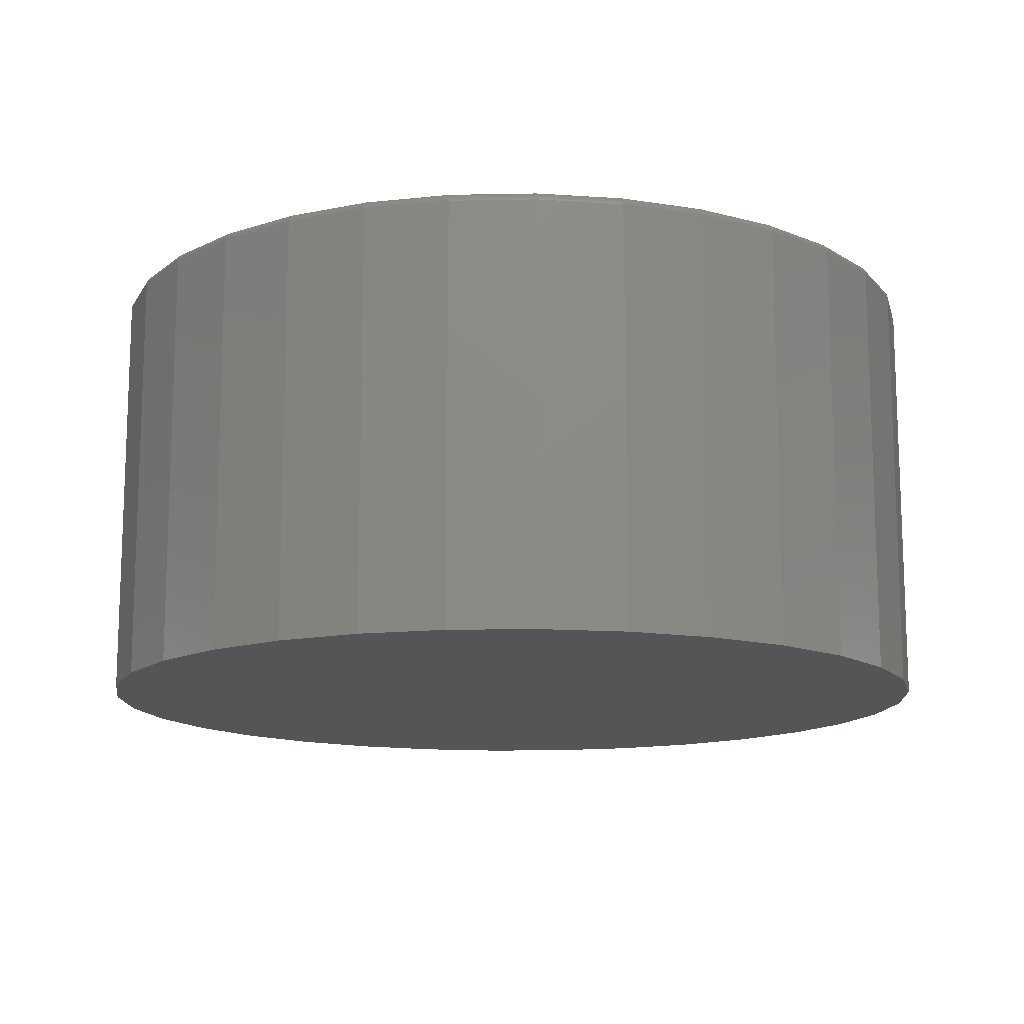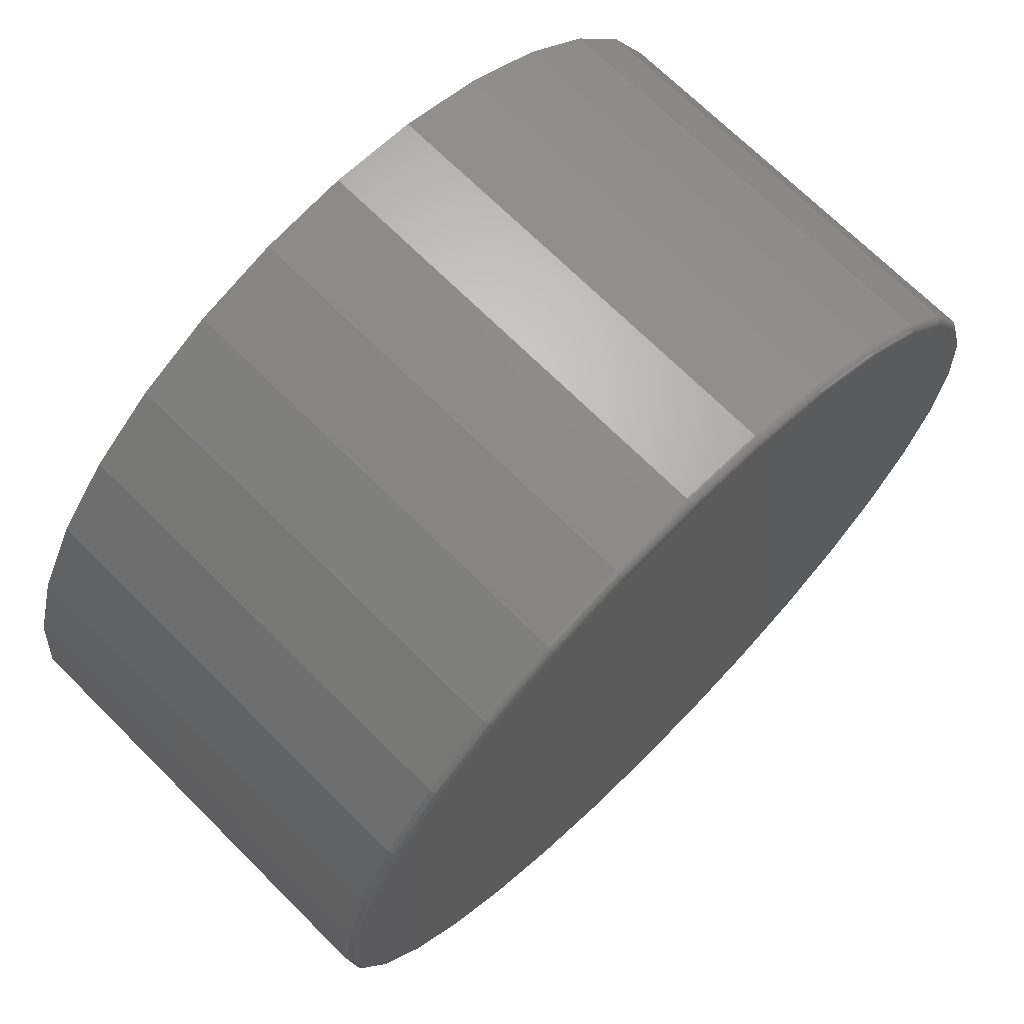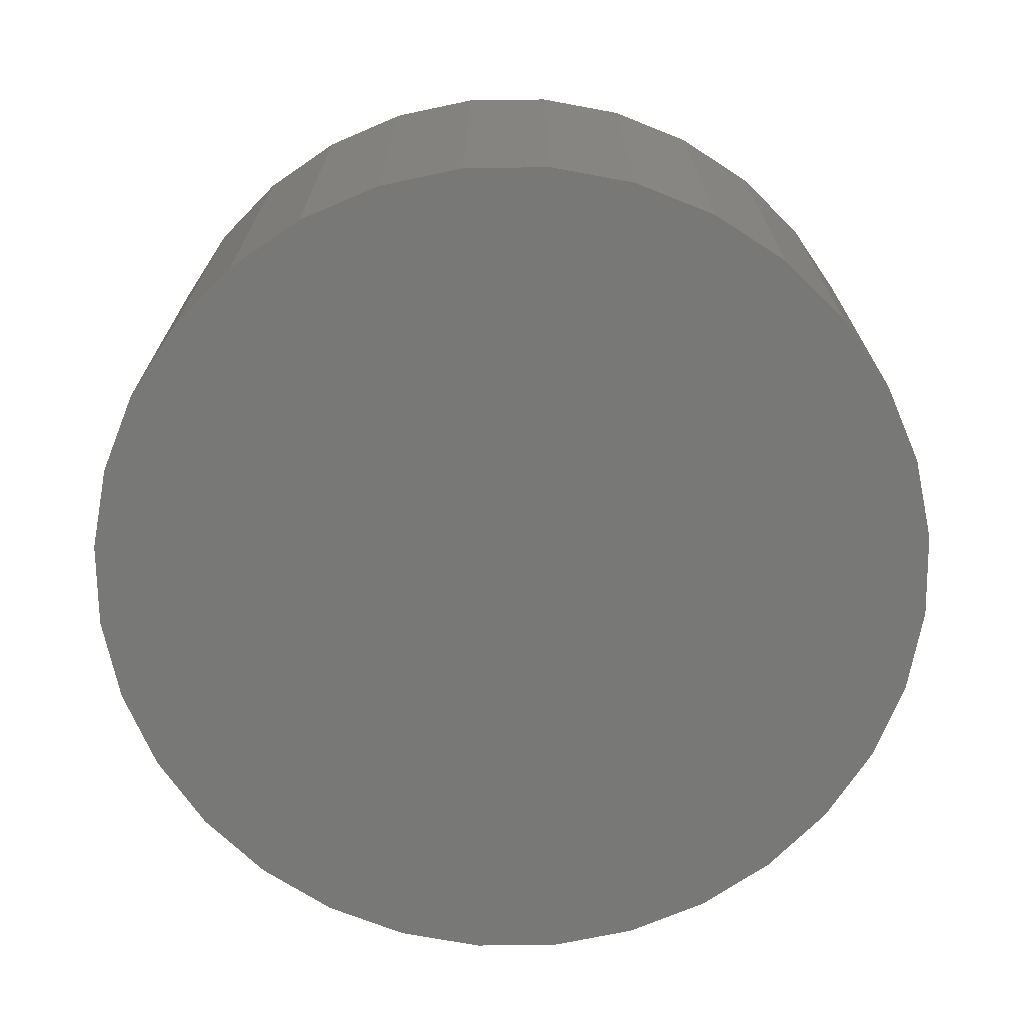
<metadata>
{"format":"stl","ext":"stl","renderer":"f3d","projection":"perspective","resolution":1024,"background":"white","views":[{"elev":-13.5,"azim":-14.4,"up":"+Z"},{"elev":70.1,"azim":-45.1,"up":"+Y"},{"elev":-70.6,"azim":152.6,"up":"+Z"}]}
</metadata>
<code>
# stl→obj: 320 verts, 636 faces
v 0.7658 0 0
v 0.7658 -8.588e-16 0.7344
v 0.7512 -0.1479 0
v 0.7512 -0.1479 0.7344
v 0.7081 -0.29 0
v 0.7081 -0.29 0.7344
v 0.6381 -0.4211 0
v 0.6381 -0.4211 0.7344
v 0.5438 -0.5359 0
v 0.5438 -0.5359 0.7344
v 0.429 -0.6302 0
v 0.429 -0.6302 0.7344
v 0.2979 -0.7002 0
v 0.2979 -0.7002 0.7344
v 0.1558 -0.7433 0
v 0.1558 -0.7433 0.7344
v 0.007895 -0.7579 0
v 0.007895 -0.7579 0.7344
v -0.14 -0.7433 0
v -0.14 -0.7433 0.7344
v -0.2821 -0.7002 0
v -0.2821 -0.7002 0.7344
v -0.4132 -0.6302 0
v -0.4132 -0.6302 0.7344
v -0.528 -0.5359 0
v -0.528 -0.5359 0.7344
v -0.6223 -0.4211 0
v -0.6223 -0.4211 0.7344
v -0.6923 -0.29 0
v -0.6923 -0.29 0.7344
v -0.7354 -0.1479 0
v -0.7354 -0.1479 0.7344
v -0.75 9.281e-17 0
v -0.75 9.281e-17 0.7344
v -0.7354 0.1479 0
v -0.7354 0.1479 0.7344
v -0.6923 0.29 0
v -0.6923 0.29 0.7344
v -0.6223 0.4211 0
v -0.6223 0.4211 0.7344
v -0.528 0.5359 0
v -0.528 0.5359 0.7344
v -0.4132 0.6302 0
v -0.4132 0.6302 0.7344
v -0.2821 0.7002 0
v -0.2821 0.7002 0.7344
v -0.14 0.7433 0
v -0.14 0.7433 0.7344
v 0.007895 0.7579 0
v 0.007895 0.7579 0.7344
v 0.1558 0.7433 0
v 0.1558 0.7433 0.7344
v 0.2979 0.7002 0
v 0.2979 0.7002 0.7344
v 0.429 0.6302 0
v 0.429 0.6302 0.7344
v 0.5438 0.5359 0
v 0.5438 0.5359 0.7344
v 0.6381 0.4211 0
v 0.6381 0.4211 0.7344
v 0.7081 0.29 0
v 0.7081 0.29 0.7344
v 0.7512 0.1479 0
v 0.7512 0.1479 0.7344
v -0.1369 0.728 0.75
v 0.1527 0.728 0.75
v 0.007895 0.7423 0.75
v 0.2919 0.6858 0.75
v -0.2762 0.6858 0.75
v 0.4203 0.6172 0.75
v -0.4045 0.6172 0.75
v 0.5328 0.5249 0.75
v -0.517 0.5249 0.75
v 0.6251 0.4124 0.75
v -0.6093 0.4124 0.75
v 0.6937 0.2841 0.75
v -0.6779 0.2841 0.75
v 0.7359 0.1448 0.75
v -0.7201 0.1448 0.75
v 0.7502 4.356e-16 0.75
v -0.7344 -6.102e-16 0.75
v 0.7359 -0.1448 0.75
v -0.7201 -0.1448 0.75
v 0.6937 -0.2841 0.75
v -0.6779 -0.2841 0.75
v 0.6251 -0.4124 0.75
v -0.6093 -0.4124 0.75
v 0.5328 -0.5249 0.75
v -0.517 -0.5249 0.75
v 0.4203 -0.6172 0.75
v -0.4045 -0.6172 0.75
v 0.2919 -0.6858 0.75
v -0.2762 -0.6858 0.75
v 0.1527 -0.728 0.75
v -0.1369 -0.728 0.75
v 0.007895 -0.7423 0.75
v 0.7532 -5.551e-17 0.7497
v 0.7389 -0.1454 0.7497
v 0.7561 -5.551e-17 0.7488
v 0.7418 -0.146 0.7488
v 0.7588 0 0.7474
v 0.7444 -0.1465 0.7474
v 0.7612 0 0.7454
v 0.7467 -0.147 0.7454
v 0.7632 0 0.7431
v 0.7486 -0.1473 0.7431
v 0.7646 0 0.7404
v 0.7501 -0.1476 0.7404
v 0.7655 0 0.7374
v 0.7509 -0.1478 0.7374
v -0.7231 -0.1454 0.7497
v -0.7374 1.665e-16 0.7497
v -0.726 -0.146 0.7488
v -0.7404 2.22e-16 0.7488
v -0.7286 -0.1465 0.7474
v -0.7431 1.665e-16 0.7474
v -0.7309 -0.147 0.7454
v -0.7454 1.665e-16 0.7454
v -0.7329 -0.1473 0.7431
v -0.7474 2.22e-16 0.7431
v -0.7343 -0.1476 0.7404
v -0.7488 2.22e-16 0.7404
v -0.7351 -0.1478 0.7374
v -0.7497 1.665e-16 0.7374
v -0.6807 -0.2852 0.7497
v -0.6834 -0.2863 0.7488
v -0.6859 -0.2874 0.7474
v -0.6881 -0.2883 0.7454
v -0.6899 -0.289 0.7431
v -0.6912 -0.2896 0.7404
v -0.692 -0.2899 0.7374
v -0.6118 -0.4141 0.7497
v -0.6143 -0.4157 0.7488
v -0.6165 -0.4172 0.7474
v -0.6185 -0.4185 0.7454
v -0.6201 -0.4196 0.7431
v -0.6213 -0.4204 0.7404
v -0.622 -0.4209 0.7374
v -0.5191 -0.527 0.7497
v -0.5212 -0.5291 0.7488
v -0.5231 -0.531 0.7474
v -0.5248 -0.5327 0.7454
v -0.5262 -0.5341 0.7431
v -0.5272 -0.5351 0.7404
v -0.5278 -0.5357 0.7374
v -0.4062 -0.6197 0.7497
v -0.4078 -0.6221 0.7488
v -0.4093 -0.6244 0.7474
v -0.4106 -0.6264 0.7454
v -0.4117 -0.628 0.7431
v -0.4125 -0.6292 0.7404
v -0.413 -0.6299 0.7374
v -0.2773 -0.6886 0.7497
v -0.2784 -0.6913 0.7488
v -0.2795 -0.6938 0.7474
v -0.2804 -0.696 0.7454
v -0.2811 -0.6978 0.7431
v -0.2817 -0.6991 0.7404
v -0.282 -0.6999 0.7374
v -0.1375 -0.731 0.7497
v -0.1381 -0.7339 0.7488
v -0.1386 -0.7365 0.7474
v -0.1391 -0.7388 0.7454
v -0.1394 -0.7407 0.7431
v -0.1397 -0.7422 0.7404
v -0.1399 -0.743 0.7374
v 0.007895 -0.7453 0.7497
v 0.007895 -0.7482 0.7488
v 0.007895 -0.751 0.7474
v 0.007895 -0.7533 0.7454
v 0.007895 -0.7553 0.7431
v 0.007895 -0.7567 0.7404
v 0.007895 -0.7576 0.7374
v 0.1533 -0.731 0.7497
v 0.1539 -0.7339 0.7488
v 0.1544 -0.7365 0.7474
v 0.1549 -0.7388 0.7454
v 0.1552 -0.7407 0.7431
v 0.1555 -0.7422 0.7404
v 0.1557 -0.743 0.7374
v 0.2931 -0.6886 0.7497
v 0.2942 -0.6913 0.7488
v 0.2953 -0.6938 0.7474
v 0.2962 -0.696 0.7454
v 0.2969 -0.6978 0.7431
v 0.2975 -0.6991 0.7404
v 0.2978 -0.6999 0.7374
v 0.422 -0.6197 0.7497
v 0.4236 -0.6221 0.7488
v 0.4251 -0.6244 0.7474
v 0.4264 -0.6264 0.7454
v 0.4275 -0.628 0.7431
v 0.4283 -0.6292 0.7404
v 0.4288 -0.6299 0.7374
v 0.5349 -0.527 0.7497
v 0.537 -0.5291 0.7488
v 0.5389 -0.531 0.7474
v 0.5406 -0.5327 0.7454
v 0.5419 -0.5341 0.7431
v 0.543 -0.5351 0.7404
v 0.5436 -0.5357 0.7374
v 0.6276 -0.4141 0.7497
v 0.63 -0.4157 0.7488
v 0.6323 -0.4172 0.7474
v 0.6343 -0.4185 0.7454
v 0.6359 -0.4196 0.7431
v 0.6371 -0.4204 0.7404
v 0.6378 -0.4209 0.7374
v 0.6965 -0.2852 0.7497
v 0.6992 -0.2863 0.7488
v 0.7017 -0.2874 0.7474
v 0.7039 -0.2883 0.7454
v 0.7057 -0.289 0.7431
v 0.707 -0.2896 0.7404
v 0.7078 -0.2899 0.7374
v -0.7231 0.1454 0.7497
v -0.726 0.146 0.7488
v -0.7286 0.1465 0.7474
v -0.7309 0.147 0.7454
v -0.7329 0.1473 0.7431
v -0.7343 0.1476 0.7404
v -0.7351 0.1478 0.7374
v 0.7389 0.1454 0.7497
v 0.7418 0.146 0.7488
v 0.7444 0.1465 0.7474
v 0.7467 0.147 0.7454
v 0.7486 0.1473 0.7431
v 0.7501 0.1476 0.7404
v 0.7509 0.1478 0.7374
v 0.6965 0.2852 0.7497
v 0.6992 0.2863 0.7488
v 0.7017 0.2874 0.7474
v 0.7039 0.2883 0.7454
v 0.7057 0.289 0.7431
v 0.707 0.2896 0.7404
v 0.7078 0.2899 0.7374
v 0.6276 0.4141 0.7497
v 0.63 0.4157 0.7488
v 0.6323 0.4172 0.7474
v 0.6343 0.4185 0.7454
v 0.6359 0.4196 0.7431
v 0.6371 0.4204 0.7404
v 0.6378 0.4209 0.7374
v 0.5349 0.527 0.7497
v 0.537 0.5291 0.7488
v 0.5389 0.531 0.7474
v 0.5406 0.5327 0.7454
v 0.5419 0.5341 0.7431
v 0.543 0.5351 0.7404
v 0.5436 0.5357 0.7374
v 0.422 0.6197 0.7497
v 0.4236 0.6221 0.7488
v 0.4251 0.6244 0.7474
v 0.4264 0.6264 0.7454
v 0.4275 0.628 0.7431
v 0.4283 0.6292 0.7404
v 0.4288 0.6299 0.7374
v 0.2931 0.6886 0.7497
v 0.2942 0.6913 0.7488
v 0.2953 0.6938 0.7474
v 0.2962 0.696 0.7454
v 0.2969 0.6978 0.7431
v 0.2975 0.6991 0.7404
v 0.2978 0.6999 0.7374
v 0.1533 0.731 0.7497
v 0.1539 0.7339 0.7488
v 0.1544 0.7365 0.7474
v 0.1549 0.7388 0.7454
v 0.1552 0.7407 0.7431
v 0.1555 0.7422 0.7404
v 0.1557 0.743 0.7374
v 0.007895 0.7453 0.7497
v 0.007895 0.7482 0.7488
v 0.007895 0.751 0.7474
v 0.007895 0.7533 0.7454
v 0.007895 0.7553 0.7431
v 0.007895 0.7567 0.7404
v 0.007895 0.7576 0.7374
v -0.1375 0.731 0.7497
v -0.1381 0.7339 0.7488
v -0.1386 0.7365 0.7474
v -0.1391 0.7388 0.7454
v -0.1394 0.7407 0.7431
v -0.1397 0.7422 0.7404
v -0.1399 0.743 0.7374
v -0.2773 0.6886 0.7497
v -0.2784 0.6913 0.7488
v -0.2795 0.6938 0.7474
v -0.2804 0.696 0.7454
v -0.2811 0.6978 0.7431
v -0.2817 0.6991 0.7404
v -0.282 0.6999 0.7374
v -0.4062 0.6197 0.7497
v -0.4078 0.6221 0.7488
v -0.4093 0.6244 0.7474
v -0.4106 0.6264 0.7454
v -0.4117 0.628 0.7431
v -0.4125 0.6292 0.7404
v -0.413 0.6299 0.7374
v -0.5191 0.527 0.7497
v -0.5212 0.5291 0.7488
v -0.5231 0.531 0.7474
v -0.5248 0.5327 0.7454
v -0.5262 0.5341 0.7431
v -0.5272 0.5351 0.7404
v -0.5278 0.5357 0.7374
v -0.6118 0.4141 0.7497
v -0.6143 0.4157 0.7488
v -0.6165 0.4172 0.7474
v -0.6185 0.4185 0.7454
v -0.6201 0.4196 0.7431
v -0.6213 0.4204 0.7404
v -0.622 0.4209 0.7374
v -0.6807 0.2852 0.7497
v -0.6834 0.2863 0.7488
v -0.6859 0.2874 0.7474
v -0.6881 0.2883 0.7454
v -0.6899 0.289 0.7431
v -0.6912 0.2896 0.7404
v -0.692 0.2899 0.7374
f 1 2 3
f 3 2 4
f 3 4 5
f 5 4 6
f 5 6 7
f 7 6 8
f 7 8 9
f 9 8 10
f 9 10 11
f 11 10 12
f 11 12 13
f 13 12 14
f 13 14 15
f 15 14 16
f 15 16 17
f 17 16 18
f 17 18 19
f 19 18 20
f 19 20 21
f 21 20 22
f 21 22 23
f 23 22 24
f 23 24 25
f 25 24 26
f 25 26 27
f 27 26 28
f 27 28 29
f 29 28 30
f 29 30 31
f 31 30 32
f 31 32 33
f 33 32 34
f 33 34 35
f 35 34 36
f 35 36 37
f 37 36 38
f 37 38 39
f 39 38 40
f 39 40 41
f 41 40 42
f 41 42 43
f 43 42 44
f 43 44 45
f 45 44 46
f 45 46 47
f 47 46 48
f 47 48 49
f 49 48 50
f 49 50 51
f 51 50 52
f 51 52 53
f 53 52 54
f 53 54 55
f 55 54 56
f 55 56 57
f 57 56 58
f 57 58 59
f 59 58 60
f 59 60 61
f 61 60 62
f 61 62 63
f 63 62 64
f 63 64 1
f 1 64 2
f 65 66 67
f 66 65 68
f 68 65 69
f 68 69 70
f 70 69 71
f 70 71 72
f 72 71 73
f 72 73 74
f 74 73 75
f 74 75 76
f 76 75 77
f 76 77 78
f 78 77 79
f 78 79 80
f 80 79 81
f 80 81 82
f 82 81 83
f 82 83 84
f 84 83 85
f 84 85 86
f 86 85 87
f 86 87 88
f 88 87 89
f 88 89 90
f 90 89 91
f 90 91 92
f 92 91 93
f 92 93 94
f 94 93 95
f 94 95 96
f 80 82 97
f 97 82 98
f 97 98 99
f 99 98 100
f 99 100 101
f 101 100 102
f 101 102 103
f 103 102 104
f 103 104 105
f 105 104 106
f 105 106 107
f 107 106 108
f 107 108 109
f 109 108 110
f 109 110 2
f 2 110 4
f 83 81 111
f 111 81 112
f 111 112 113
f 113 112 114
f 113 114 115
f 115 114 116
f 115 116 117
f 117 116 118
f 117 118 119
f 119 118 120
f 119 120 121
f 121 120 122
f 121 122 123
f 123 122 124
f 123 124 32
f 32 124 34
f 85 83 125
f 125 83 111
f 125 111 126
f 126 111 113
f 126 113 127
f 127 113 115
f 127 115 128
f 128 115 117
f 128 117 129
f 129 117 119
f 129 119 130
f 130 119 121
f 130 121 131
f 131 121 123
f 131 123 30
f 30 123 32
f 87 85 132
f 132 85 125
f 132 125 133
f 133 125 126
f 133 126 134
f 134 126 127
f 134 127 135
f 135 127 128
f 135 128 136
f 136 128 129
f 136 129 137
f 137 129 130
f 137 130 138
f 138 130 131
f 138 131 28
f 28 131 30
f 89 87 139
f 139 87 132
f 139 132 140
f 140 132 133
f 140 133 141
f 141 133 134
f 141 134 142
f 142 134 135
f 142 135 143
f 143 135 136
f 143 136 144
f 144 136 137
f 144 137 145
f 145 137 138
f 145 138 26
f 26 138 28
f 91 89 146
f 146 89 139
f 146 139 147
f 147 139 140
f 147 140 148
f 148 140 141
f 148 141 149
f 149 141 142
f 149 142 150
f 150 142 143
f 150 143 151
f 151 143 144
f 151 144 152
f 152 144 145
f 152 145 24
f 24 145 26
f 93 91 153
f 153 91 146
f 153 146 154
f 154 146 147
f 154 147 155
f 155 147 148
f 155 148 156
f 156 148 149
f 156 149 157
f 157 149 150
f 157 150 158
f 158 150 151
f 158 151 159
f 159 151 152
f 159 152 22
f 22 152 24
f 95 93 160
f 160 93 153
f 160 153 161
f 161 153 154
f 161 154 162
f 162 154 155
f 162 155 163
f 163 155 156
f 163 156 164
f 164 156 157
f 164 157 165
f 165 157 158
f 165 158 166
f 166 158 159
f 166 159 20
f 20 159 22
f 96 95 167
f 167 95 160
f 167 160 168
f 168 160 161
f 168 161 169
f 169 161 162
f 169 162 170
f 170 162 163
f 170 163 171
f 171 163 164
f 171 164 172
f 172 164 165
f 172 165 173
f 173 165 166
f 173 166 18
f 18 166 20
f 94 96 174
f 174 96 167
f 174 167 175
f 175 167 168
f 175 168 176
f 176 168 169
f 176 169 177
f 177 169 170
f 177 170 178
f 178 170 171
f 178 171 179
f 179 171 172
f 179 172 180
f 180 172 173
f 180 173 16
f 16 173 18
f 92 94 181
f 181 94 174
f 181 174 182
f 182 174 175
f 182 175 183
f 183 175 176
f 183 176 184
f 184 176 177
f 184 177 185
f 185 177 178
f 185 178 186
f 186 178 179
f 186 179 187
f 187 179 180
f 187 180 14
f 14 180 16
f 90 92 188
f 188 92 181
f 188 181 189
f 189 181 182
f 189 182 190
f 190 182 183
f 190 183 191
f 191 183 184
f 191 184 192
f 192 184 185
f 192 185 193
f 193 185 186
f 193 186 194
f 194 186 187
f 194 187 12
f 12 187 14
f 88 90 195
f 195 90 188
f 195 188 196
f 196 188 189
f 196 189 197
f 197 189 190
f 197 190 198
f 198 190 191
f 198 191 199
f 199 191 192
f 199 192 200
f 200 192 193
f 200 193 201
f 201 193 194
f 201 194 10
f 10 194 12
f 86 88 202
f 202 88 195
f 202 195 203
f 203 195 196
f 203 196 204
f 204 196 197
f 204 197 205
f 205 197 198
f 205 198 206
f 206 198 199
f 206 199 207
f 207 199 200
f 207 200 208
f 208 200 201
f 208 201 8
f 8 201 10
f 84 86 209
f 209 86 202
f 209 202 210
f 210 202 203
f 210 203 211
f 211 203 204
f 211 204 212
f 212 204 205
f 212 205 213
f 213 205 206
f 213 206 214
f 214 206 207
f 214 207 215
f 215 207 208
f 215 208 6
f 6 208 8
f 82 84 98
f 98 84 209
f 98 209 100
f 100 209 210
f 100 210 102
f 102 210 211
f 102 211 104
f 104 211 212
f 104 212 106
f 106 212 213
f 106 213 108
f 108 213 214
f 108 214 110
f 110 214 215
f 110 215 4
f 4 215 6
f 81 79 112
f 112 79 216
f 112 216 114
f 114 216 217
f 114 217 116
f 116 217 218
f 116 218 118
f 118 218 219
f 118 219 120
f 120 219 220
f 120 220 122
f 122 220 221
f 122 221 124
f 124 221 222
f 124 222 34
f 34 222 36
f 78 80 223
f 223 80 97
f 223 97 224
f 224 97 99
f 224 99 225
f 225 99 101
f 225 101 226
f 226 101 103
f 226 103 227
f 227 103 105
f 227 105 228
f 228 105 107
f 228 107 229
f 229 107 109
f 229 109 64
f 64 109 2
f 76 78 230
f 230 78 223
f 230 223 231
f 231 223 224
f 231 224 232
f 232 224 225
f 232 225 233
f 233 225 226
f 233 226 234
f 234 226 227
f 234 227 235
f 235 227 228
f 235 228 236
f 236 228 229
f 236 229 62
f 62 229 64
f 74 76 237
f 237 76 230
f 237 230 238
f 238 230 231
f 238 231 239
f 239 231 232
f 239 232 240
f 240 232 233
f 240 233 241
f 241 233 234
f 241 234 242
f 242 234 235
f 242 235 243
f 243 235 236
f 243 236 60
f 60 236 62
f 72 74 244
f 244 74 237
f 244 237 245
f 245 237 238
f 245 238 246
f 246 238 239
f 246 239 247
f 247 239 240
f 247 240 248
f 248 240 241
f 248 241 249
f 249 241 242
f 249 242 250
f 250 242 243
f 250 243 58
f 58 243 60
f 70 72 251
f 251 72 244
f 251 244 252
f 252 244 245
f 252 245 253
f 253 245 246
f 253 246 254
f 254 246 247
f 254 247 255
f 255 247 248
f 255 248 256
f 256 248 249
f 256 249 257
f 257 249 250
f 257 250 56
f 56 250 58
f 68 70 258
f 258 70 251
f 258 251 259
f 259 251 252
f 259 252 260
f 260 252 253
f 260 253 261
f 261 253 254
f 261 254 262
f 262 254 255
f 262 255 263
f 263 255 256
f 263 256 264
f 264 256 257
f 264 257 54
f 54 257 56
f 66 68 265
f 265 68 258
f 265 258 266
f 266 258 259
f 266 259 267
f 267 259 260
f 267 260 268
f 268 260 261
f 268 261 269
f 269 261 262
f 269 262 270
f 270 262 263
f 270 263 271
f 271 263 264
f 271 264 52
f 52 264 54
f 67 66 272
f 272 66 265
f 272 265 273
f 273 265 266
f 273 266 274
f 274 266 267
f 274 267 275
f 275 267 268
f 275 268 276
f 276 268 269
f 276 269 277
f 277 269 270
f 277 270 278
f 278 270 271
f 278 271 50
f 50 271 52
f 65 67 279
f 279 67 272
f 279 272 280
f 280 272 273
f 280 273 281
f 281 273 274
f 281 274 282
f 282 274 275
f 282 275 283
f 283 275 276
f 283 276 284
f 284 276 277
f 284 277 285
f 285 277 278
f 285 278 48
f 48 278 50
f 69 65 286
f 286 65 279
f 286 279 287
f 287 279 280
f 287 280 288
f 288 280 281
f 288 281 289
f 289 281 282
f 289 282 290
f 290 282 283
f 290 283 291
f 291 283 284
f 291 284 292
f 292 284 285
f 292 285 46
f 46 285 48
f 71 69 293
f 293 69 286
f 293 286 294
f 294 286 287
f 294 287 295
f 295 287 288
f 295 288 296
f 296 288 289
f 296 289 297
f 297 289 290
f 297 290 298
f 298 290 291
f 298 291 299
f 299 291 292
f 299 292 44
f 44 292 46
f 73 71 300
f 300 71 293
f 300 293 301
f 301 293 294
f 301 294 302
f 302 294 295
f 302 295 303
f 303 295 296
f 303 296 304
f 304 296 297
f 304 297 305
f 305 297 298
f 305 298 306
f 306 298 299
f 306 299 42
f 42 299 44
f 75 73 307
f 307 73 300
f 307 300 308
f 308 300 301
f 308 301 309
f 309 301 302
f 309 302 310
f 310 302 303
f 310 303 311
f 311 303 304
f 311 304 312
f 312 304 305
f 312 305 313
f 313 305 306
f 313 306 40
f 40 306 42
f 77 75 314
f 314 75 307
f 314 307 315
f 315 307 308
f 315 308 316
f 316 308 309
f 316 309 317
f 317 309 310
f 317 310 318
f 318 310 311
f 318 311 319
f 319 311 312
f 319 312 320
f 320 312 313
f 320 313 38
f 38 313 40
f 79 77 216
f 216 77 314
f 216 314 217
f 217 314 315
f 217 315 218
f 218 315 316
f 218 316 219
f 219 316 317
f 219 317 220
f 220 317 318
f 220 318 221
f 221 318 319
f 221 319 222
f 222 319 320
f 222 320 36
f 36 320 38
f 49 51 47
f 17 19 15
f 15 19 21
f 15 21 13
f 13 21 23
f 13 23 11
f 11 23 25
f 11 25 9
f 9 25 27
f 9 27 7
f 7 27 29
f 7 29 5
f 5 29 31
f 5 31 3
f 3 31 33
f 3 33 1
f 1 33 35
f 1 35 63
f 63 35 37
f 63 37 61
f 61 37 39
f 61 39 59
f 59 39 41
f 59 41 57
f 57 41 43
f 57 43 55
f 55 43 45
f 55 45 53
f 53 45 47
f 53 47 51

</code>
